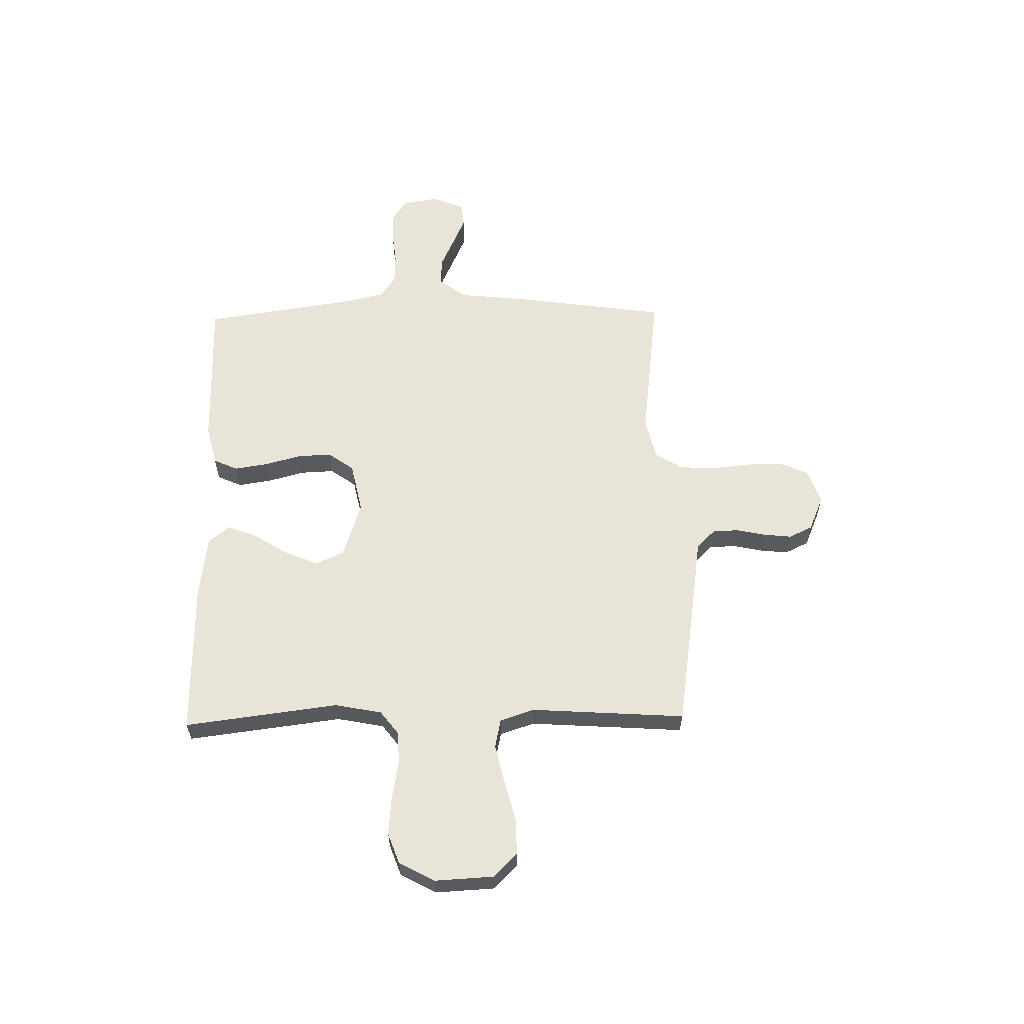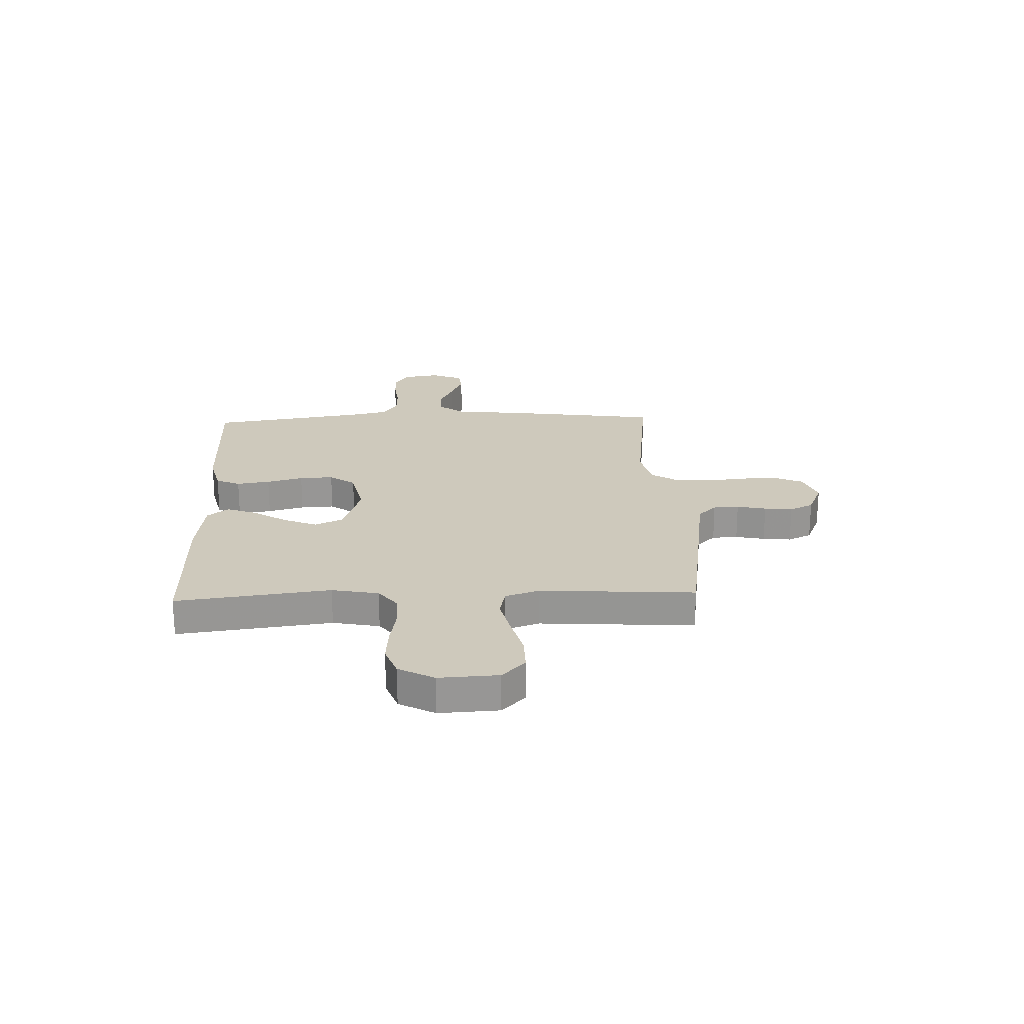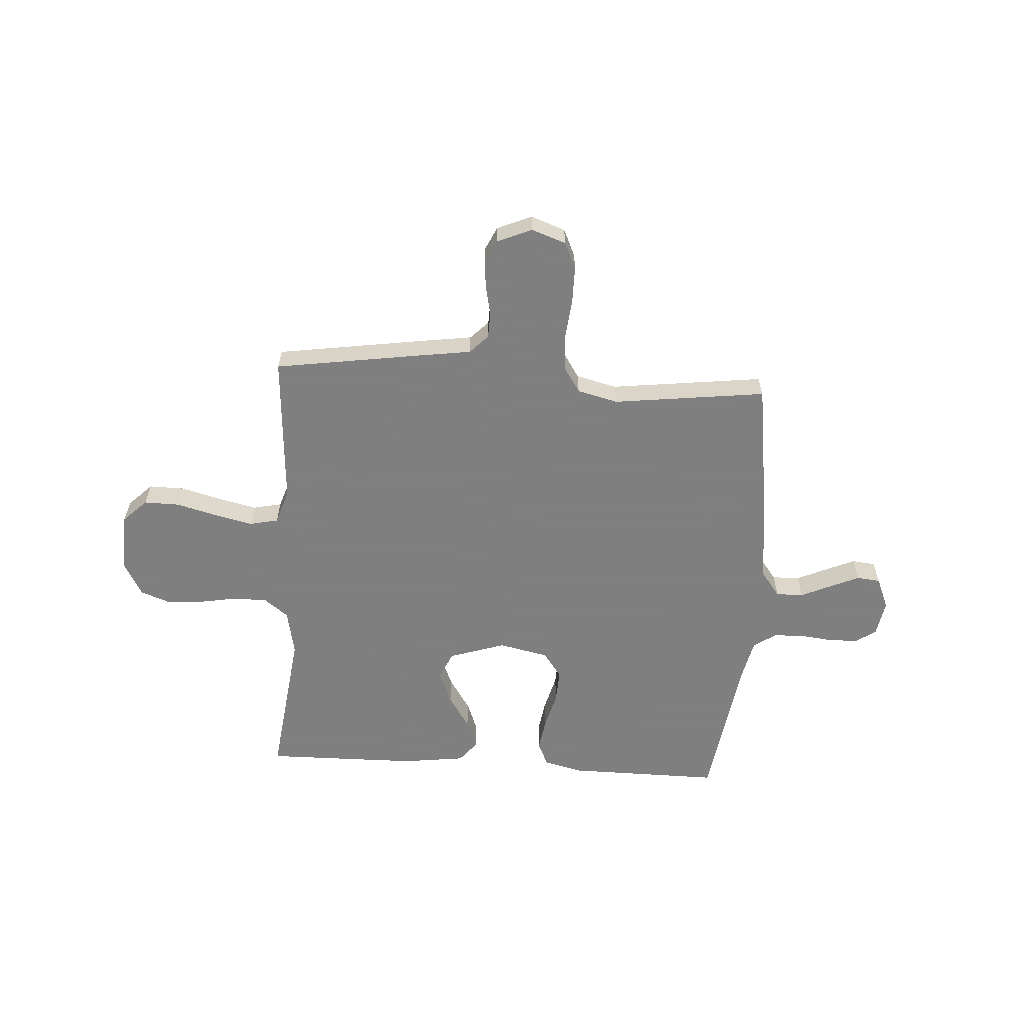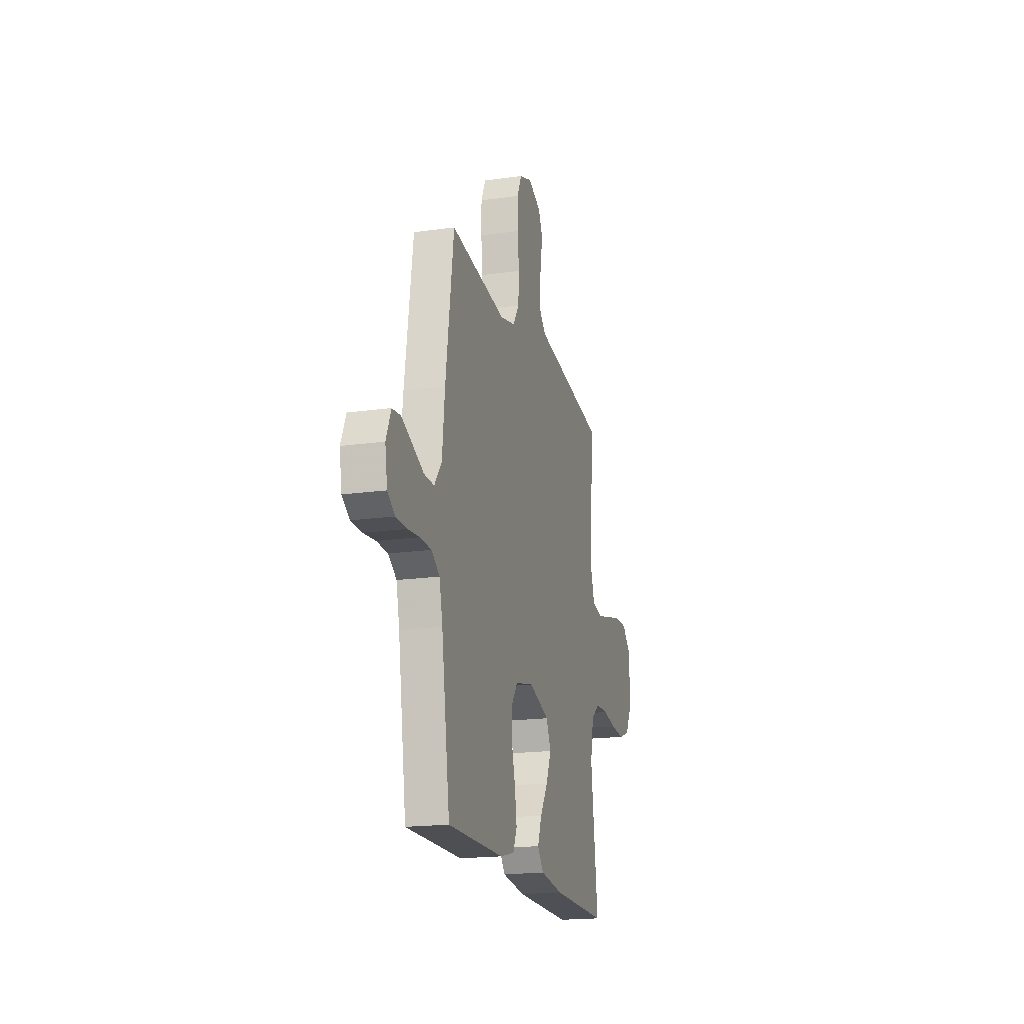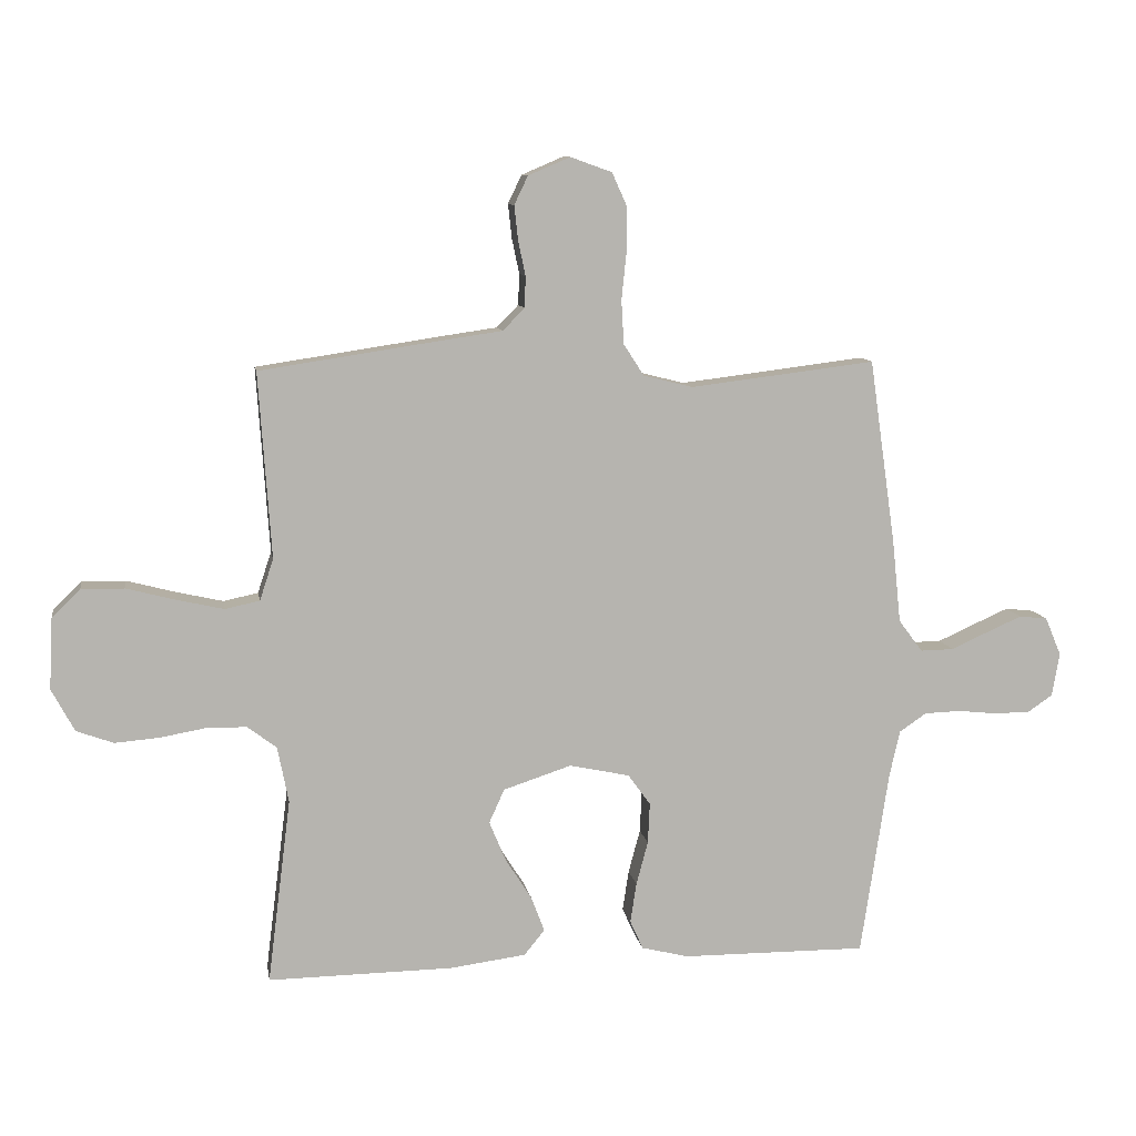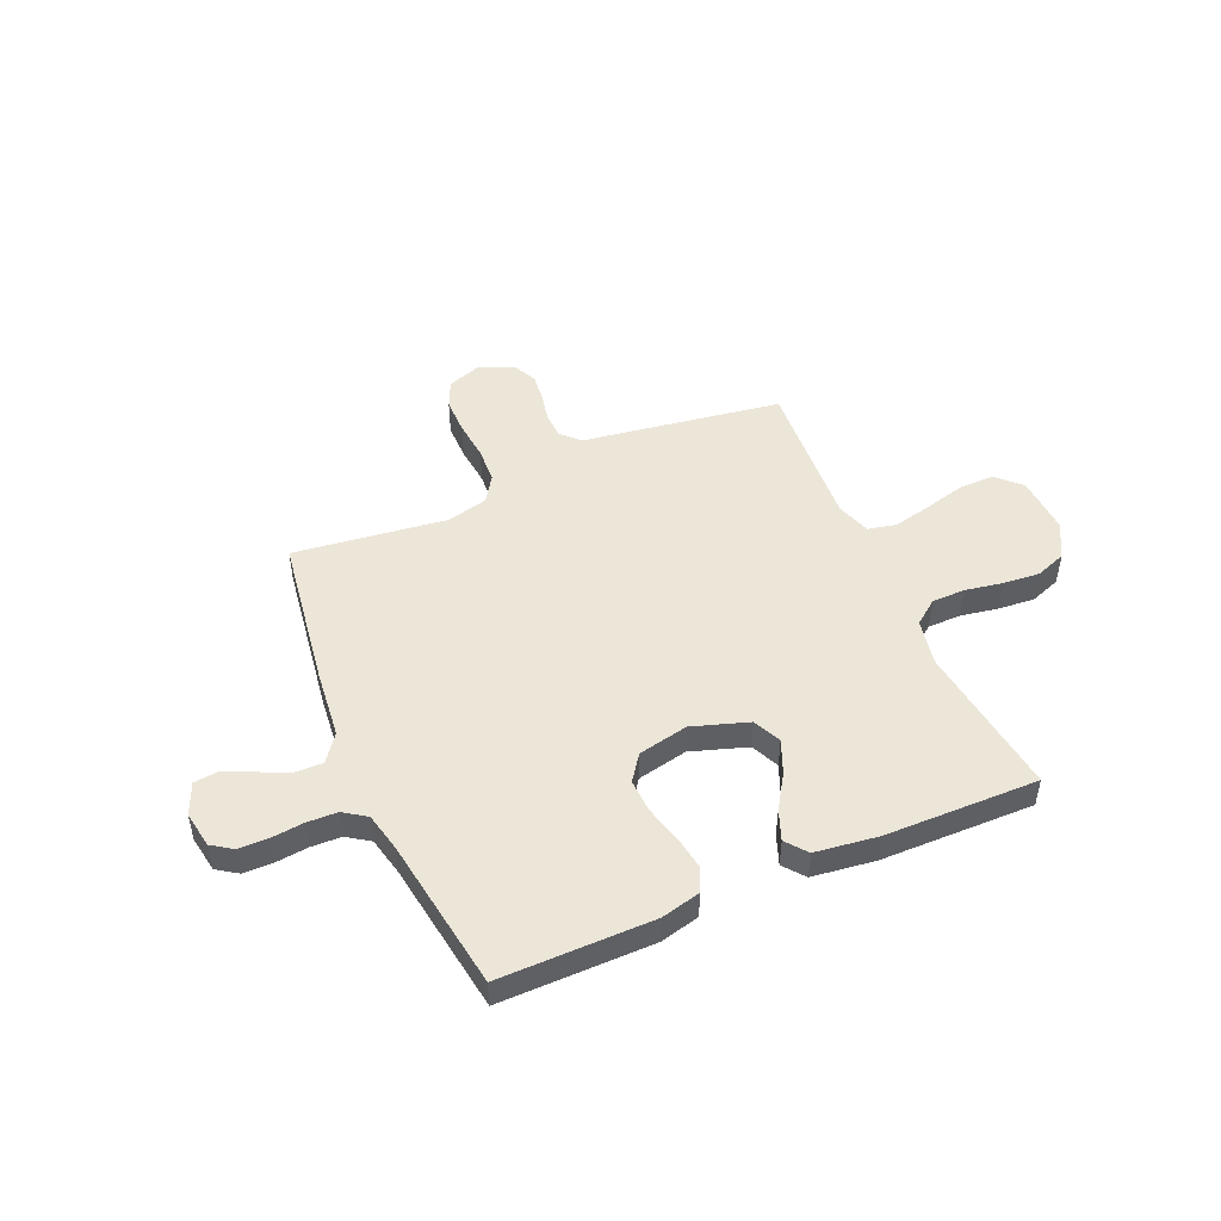
<metadata>
{"format":"obj","ext":"obj","renderer":"f3d","projection":"perspective","resolution":1024,"background":"white","views":[{"elev":60.2,"azim":-91.1,"up":"+Y"},{"elev":22.5,"azim":-92.2,"up":"+Y"},{"elev":-59.9,"azim":-3.6,"up":"+Y"},{"elev":-18.5,"azim":105.1,"up":"+Z"},{"elev":9.9,"azim":-9.4,"up":"+Z"},{"elev":48.6,"azim":156.6,"up":"+Y"}]}
</metadata>
<code>
v -0.5 0.07 0.5
v -0.2 0.07 0.545
v -0.109 0.07 0.558
v -0.074 0.07 0.594
v -0.072 0.07 0.644
v -0.084 0.07 0.701
v -0.09 0.07 0.756
v -0.068 0.07 0.802
v 0 0.07 0.831
v 0.067 0.07 0.807
v 0.091 0.07 0.754
v 0.091 0.07 0.682
v 0.083 0.07 0.605
v 0.087 0.07 0.534
v 0.12 0.07 0.483
v 0.2 0.07 0.463
v 0.5 0.07 0.5
v 0.543 0.07 0.2
v 0.557 0.07 0.066
v 0.596 0.07 0.014
v 0.65 0.07 0.015
v 0.71 0.07 0.042
v 0.767 0.07 0.067
v 0.813 0.07 0.062
v 0.839 0.07 0
v 0.827 0.07 -0.071
v 0.787 0.07 -0.098
v 0.729 0.07 -0.099
v 0.665 0.07 -0.092
v 0.606 0.07 -0.094
v 0.562 0.07 -0.124
v 0.545 0.07 -0.2
v 0.5 0.07 -0.5
v 0.2 0.07 -0.498
v 0.123 0.07 -0.479
v 0.102 0.07 -0.432
v 0.112 0.07 -0.367
v 0.131 0.07 -0.296
v 0.134 0.07 -0.23
v 0.098 0.07 -0.18
v 0 0.07 -0.159
v -0.11 0.07 -0.195
v -0.135 0.07 -0.25
v -0.108 0.07 -0.315
v -0.066 0.07 -0.381
v -0.044 0.07 -0.439
v -0.077 0.07 -0.48
v -0.2 0.07 -0.496
v -0.5 0.07 -0.5
v -0.462 0.07 -0.2
v -0.48 0.07 -0.109
v -0.527 0.07 -0.073
v -0.592 0.07 -0.072
v -0.666 0.07 -0.085
v -0.738 0.07 -0.091
v -0.798 0.07 -0.069
v -0.835 0.07 0
v -0.829 0.07 0.115
v -0.783 0.07 0.16
v -0.713 0.07 0.159
v -0.633 0.07 0.138
v -0.558 0.07 0.121
v -0.502 0.07 0.133
v -0.48 0.07 0.2
v -0.5 0 0.5
v -0.2 0 0.545
v -0.109 0 0.558
v -0.074 0 0.594
v -0.072 0 0.644
v -0.084 0 0.701
v -0.09 0 0.756
v -0.068 0 0.802
v 0 0 0.831
v 0.067 0 0.807
v 0.091 0 0.754
v 0.091 0 0.682
v 0.083 0 0.605
v 0.087 0 0.534
v 0.12 0 0.483
v 0.2 0 0.463
v 0.5 0 0.5
v 0.543 0 0.2
v 0.557 0 0.066
v 0.596 0 0.014
v 0.65 0 0.015
v 0.71 0 0.042
v 0.767 0 0.067
v 0.813 0 0.062
v 0.839 0 0
v 0.827 0 -0.071
v 0.787 0 -0.098
v 0.729 0 -0.099
v 0.665 0 -0.092
v 0.606 0 -0.094
v 0.562 0 -0.124
v 0.545 0 -0.2
v 0.5 0 -0.5
v 0.2 0 -0.498
v 0.123 0 -0.479
v 0.102 0 -0.432
v 0.112 0 -0.367
v 0.131 0 -0.296
v 0.134 0 -0.23
v 0.098 0 -0.18
v 0 0 -0.159
v -0.11 0 -0.195
v -0.135 0 -0.25
v -0.108 0 -0.315
v -0.066 0 -0.381
v -0.044 0 -0.439
v -0.077 0 -0.48
v -0.2 0 -0.496
v -0.5 0 -0.5
v -0.462 0 -0.2
v -0.48 0 -0.109
v -0.527 0 -0.073
v -0.592 0 -0.072
v -0.666 0 -0.085
v -0.738 0 -0.091
v -0.798 0 -0.069
v -0.835 0 0
v -0.829 0 0.115
v -0.783 0 0.16
v -0.713 0 0.159
v -0.633 0 0.138
v -0.558 0 0.121
v -0.502 0 0.133
v -0.48 0 0.2
f 58 59 60 61
f 58 61 62
f 57 58 62
f 56 57 62 63
f 53 54 55 56
f 47 48 49 50
f 47 50 51
f 44 45 46 47
f 43 44 47 51
f 42 43 51 52
f 35 36 37 38
f 35 38 39
f 32 33 34 35
f 31 32 35 39
f 30 31 39 40
f 26 27 28 29
f 26 29 30
f 25 26 30
f 21 22 23 24
f 21 24 25 30
f 16 17 18 19
f 15 16 19 20
f 10 11 12 13
f 10 13 14
f 9 10 14
f 8 9 14
f 5 6 7 8
f 5 8 14
f 4 5 14 15
f 64 1 2 3
f 63 64 3
f 53 56 63
f 52 53 63 3
f 41 42 52 3
f 20 21 30 40
f 15 20 40 41
f 3 4 15 41
f 125 124 123 122
f 126 125 122
f 126 122 121
f 127 126 121 120
f 120 119 118 117
f 114 113 112 111
f 115 114 111
f 111 110 109 108
f 115 111 108 107
f 116 115 107 106
f 102 101 100 99
f 103 102 99
f 99 98 97 96
f 103 99 96 95
f 104 103 95 94
f 93 92 91 90
f 94 93 90
f 94 90 89
f 88 87 86 85
f 94 89 88 85
f 83 82 81 80
f 84 83 80 79
f 77 76 75 74
f 78 77 74
f 78 74 73
f 78 73 72
f 72 71 70 69
f 78 72 69
f 79 78 69 68
f 67 66 65 128
f 67 128 127
f 127 120 117
f 67 127 117 116
f 67 116 106 105
f 104 94 85 84
f 105 104 84 79
f 105 79 68 67
f 1 65 66 2
f 2 66 67 3
f 3 67 68 4
f 4 68 69 5
f 5 69 70 6
f 6 70 71 7
f 7 71 72 8
f 8 72 73 9
f 9 73 74 10
f 10 74 75 11
f 11 75 76 12
f 12 76 77 13
f 13 77 78 14
f 14 78 79 15
f 15 79 80 16
f 16 80 81 17
f 17 81 82 18
f 18 82 83 19
f 19 83 84 20
f 20 84 85 21
f 21 85 86 22
f 22 86 87 23
f 23 87 88 24
f 24 88 89 25
f 25 89 90 26
f 26 90 91 27
f 27 91 92 28
f 28 92 93 29
f 29 93 94 30
f 30 94 95 31
f 31 95 96 32
f 32 96 97 33
f 33 97 98 34
f 34 98 99 35
f 35 99 100 36
f 36 100 101 37
f 37 101 102 38
f 38 102 103 39
f 39 103 104 40
f 40 104 105 41
f 41 105 106 42
f 42 106 107 43
f 43 107 108 44
f 44 108 109 45
f 45 109 110 46
f 46 110 111 47
f 47 111 112 48
f 48 112 113 49
f 49 113 114 50
f 50 114 115 51
f 51 115 116 52
f 52 116 117 53
f 53 117 118 54
f 54 118 119 55
f 55 119 120 56
f 56 120 121 57
f 57 121 122 58
f 58 122 123 59
f 59 123 124 60
f 60 124 125 61
f 61 125 126 62
f 62 126 127 63
f 63 127 128 64
f 64 128 65 1

</code>
